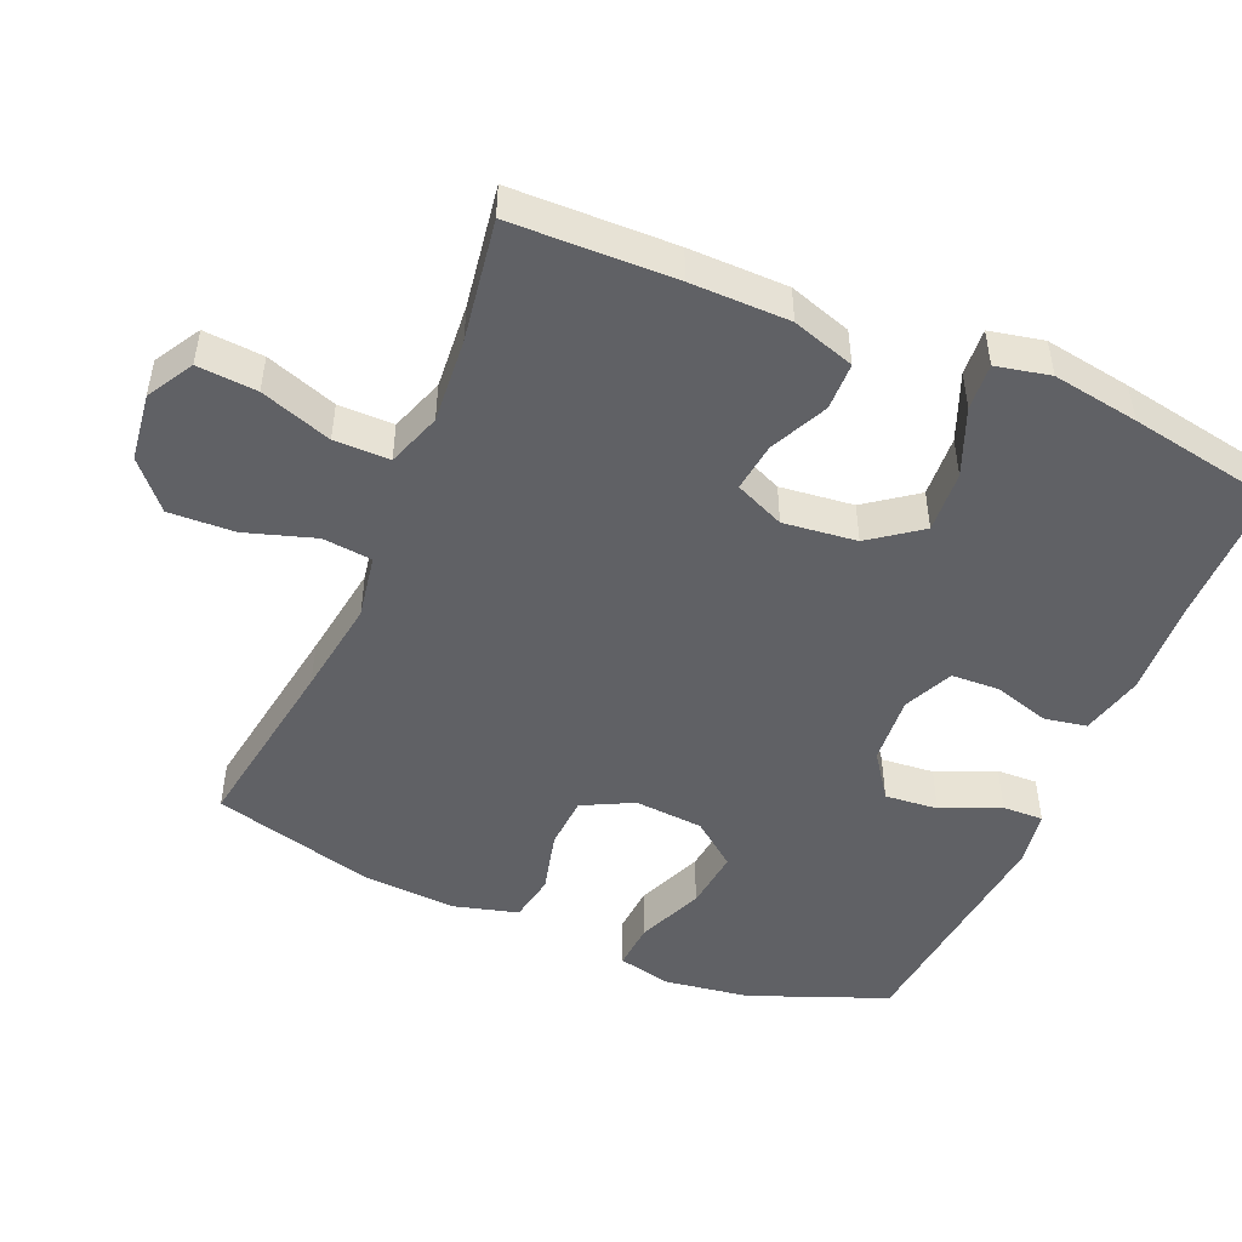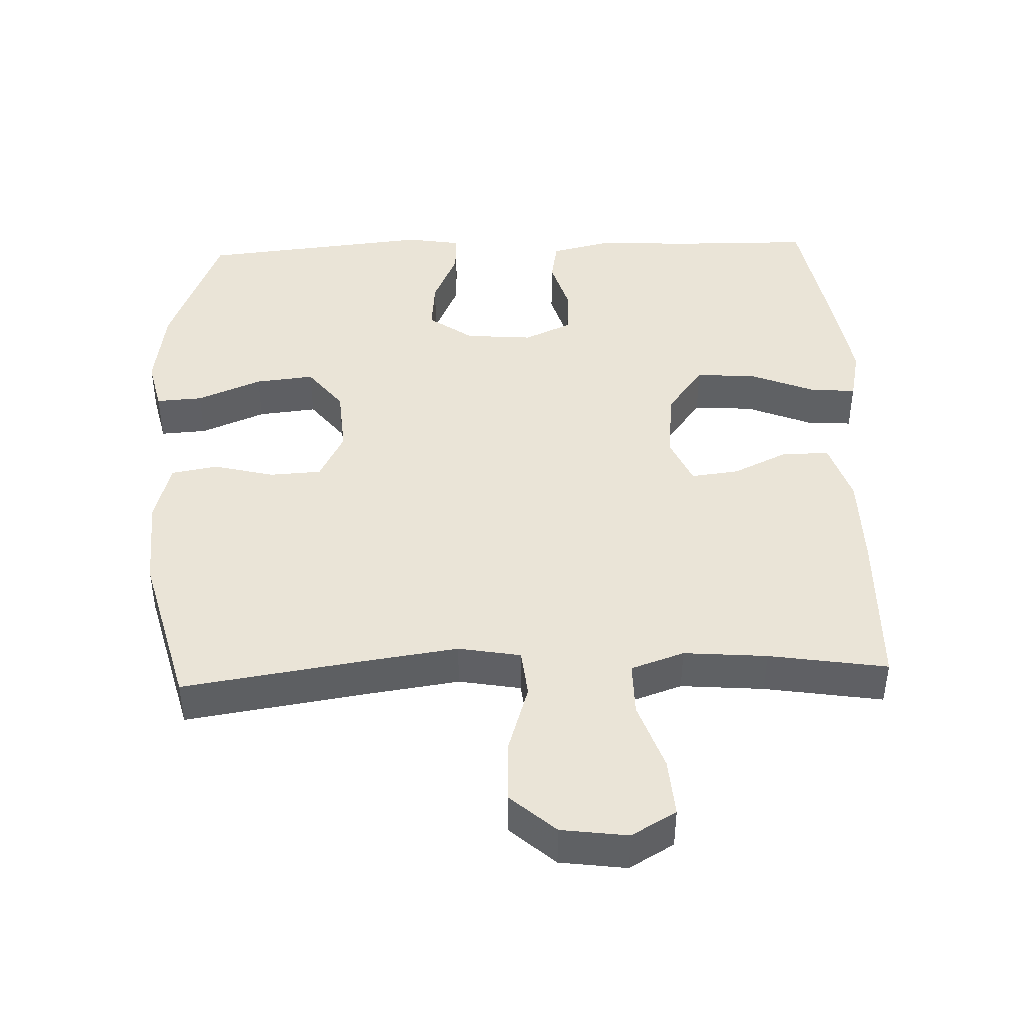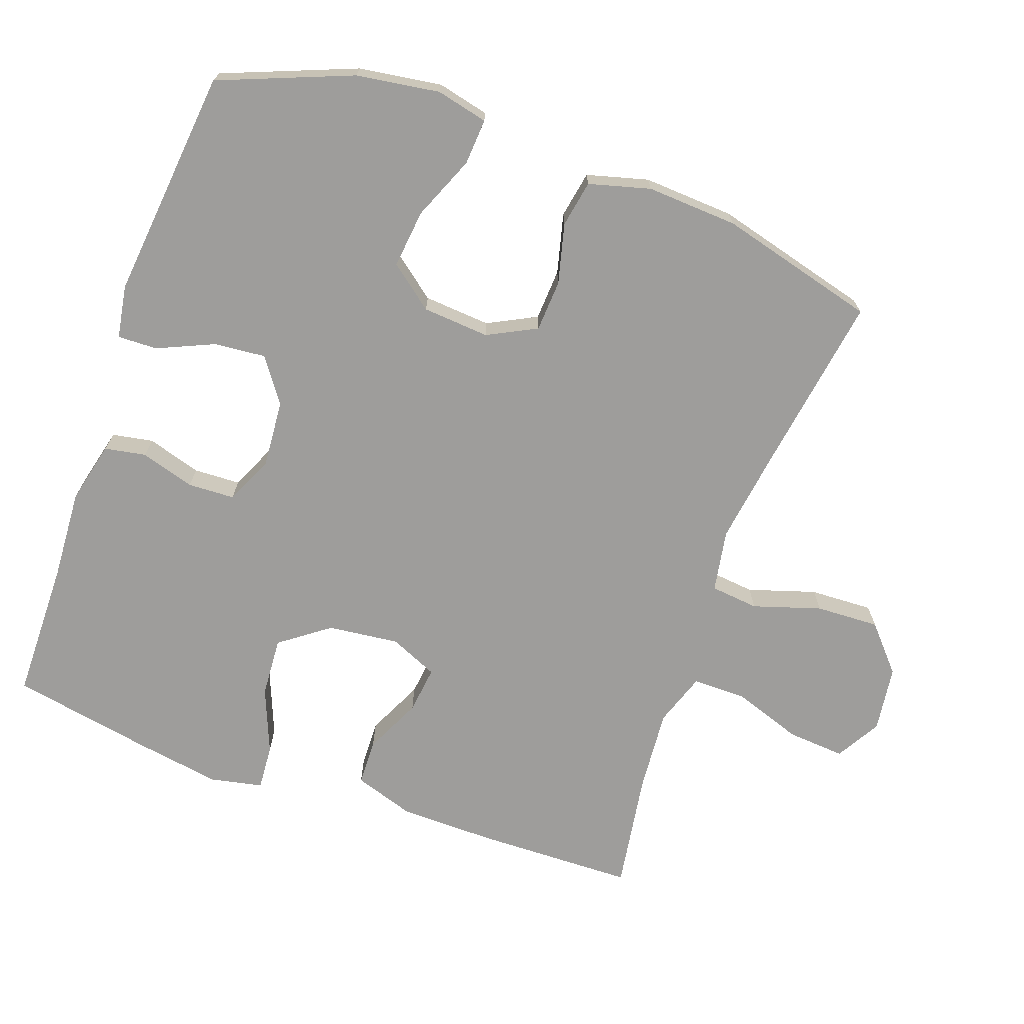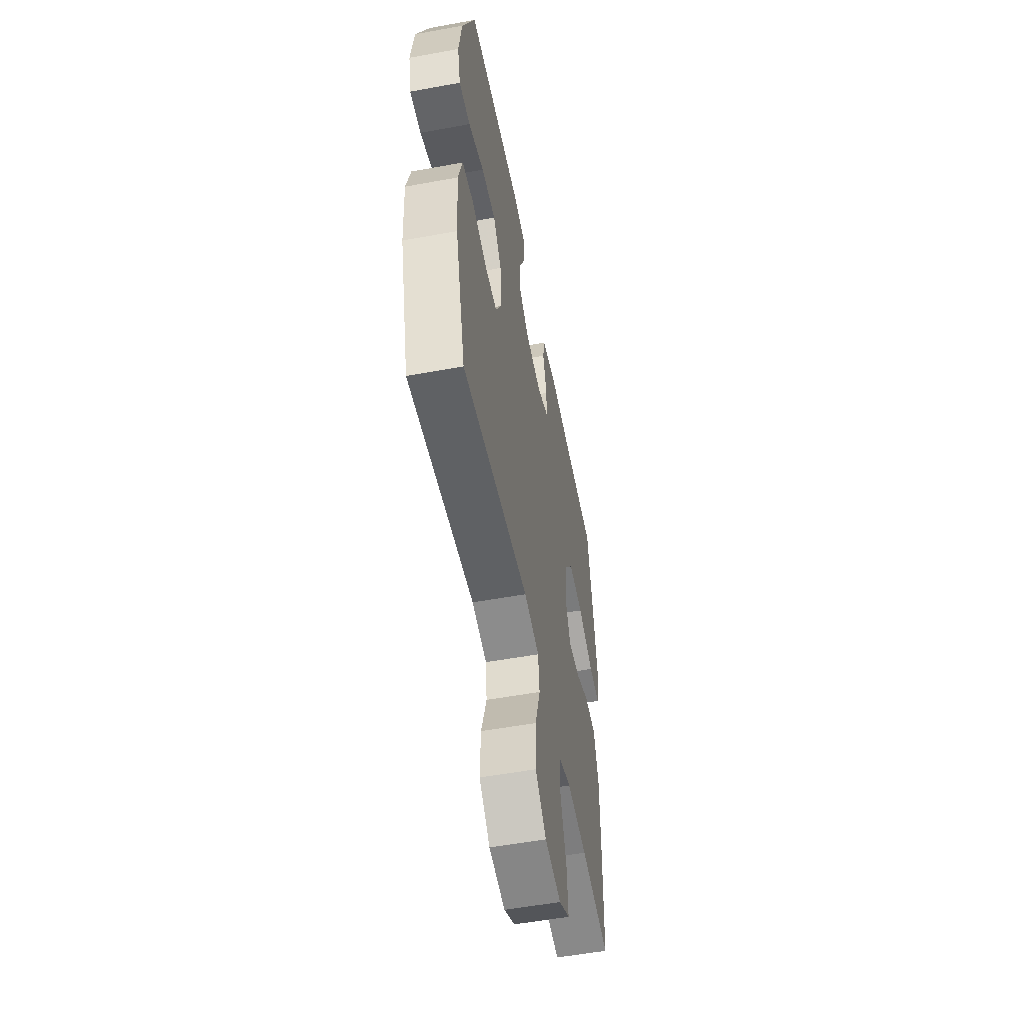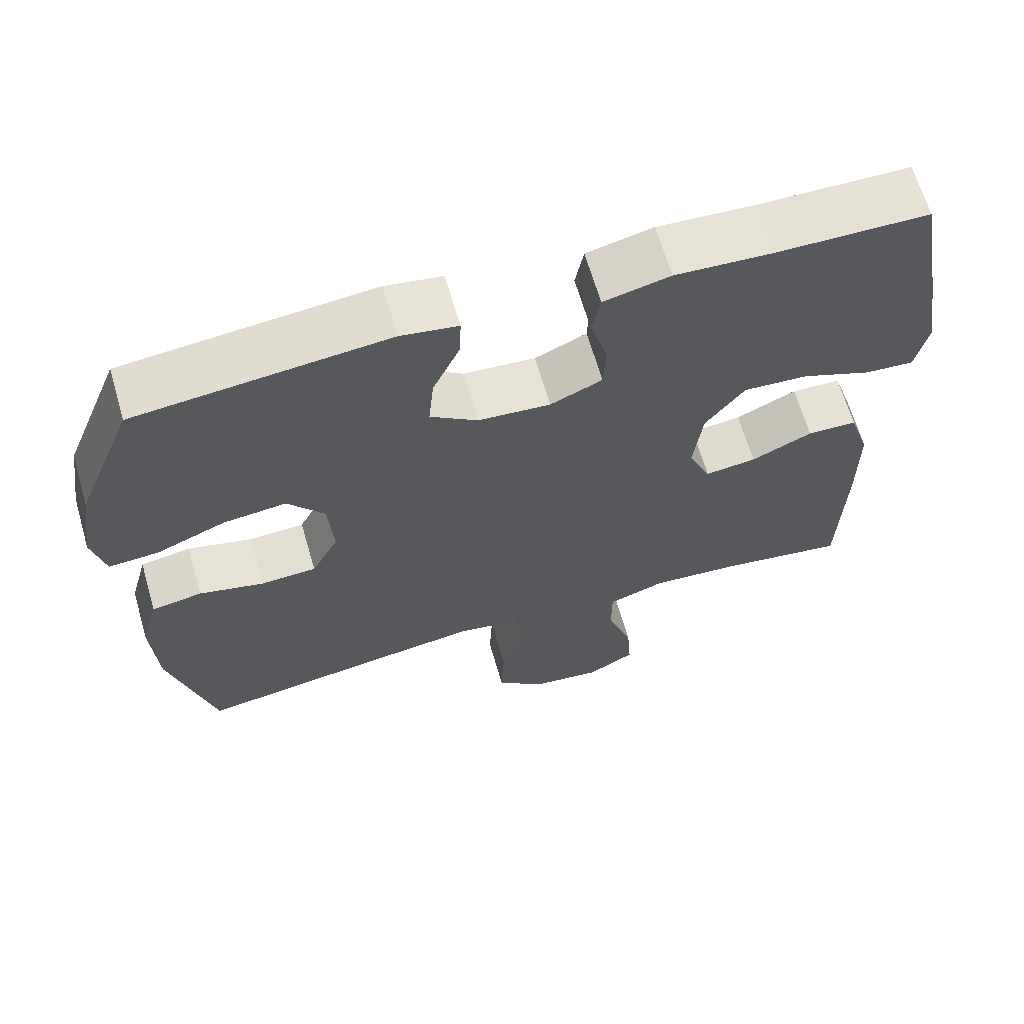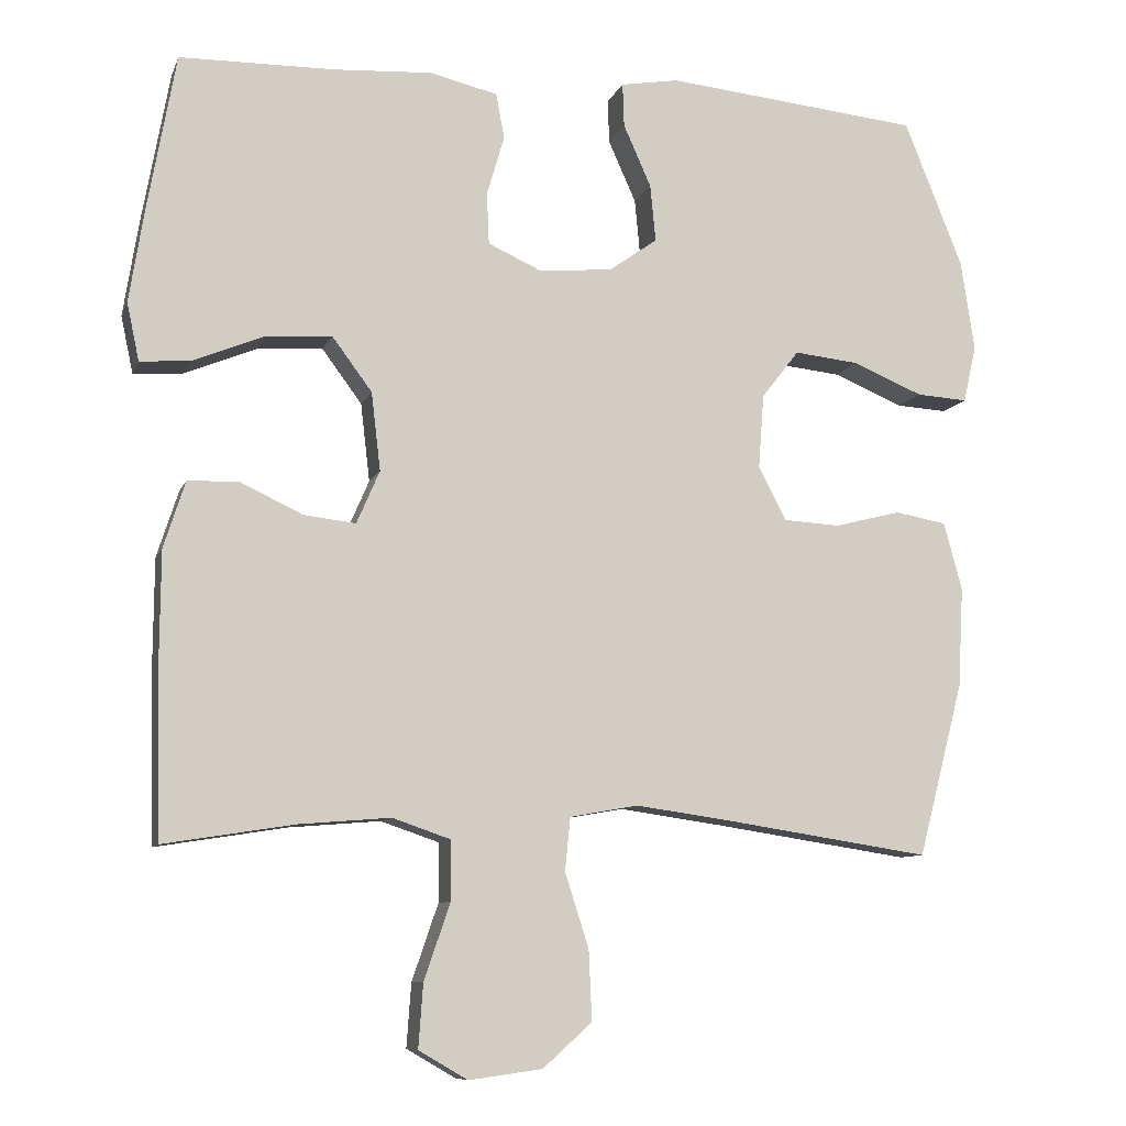
<metadata>
{"format":"obj","ext":"obj","renderer":"f3d","projection":"perspective","resolution":1024,"background":"white","views":[{"elev":-48.6,"azim":-113.3,"up":"+Y"},{"elev":43.6,"azim":177.8,"up":"+Y"},{"elev":-70.6,"azim":70.2,"up":"+Y"},{"elev":-54.5,"azim":101.0,"up":"+Z"},{"elev":65.5,"azim":163.8,"up":"+Z"},{"elev":-9.2,"azim":-15.5,"up":"+Z"}]}
</metadata>
<code>
v -0.5 0.07 0.5
v -0.299 0.07 0.503
v -0.17 0.07 0.511
v -0.082 0.07 0.49
v -0.071 0.07 0.431
v -0.094 0.07 0.353
v -0.091 0.07 0.286
v -0.022 0.07 0.255
v 0.074 0.07 0.263
v 0.137 0.07 0.308
v 0.13 0.07 0.382
v 0.094 0.07 0.463
v 0.092 0.07 0.52
v 0.168 0.07 0.533
v 0.5 0.07 0.5
v 0.576 0.07 0.31
v 0.594 0.07 0.191
v 0.577 0.07 0.117
v 0.511 0.07 0.121
v 0.419 0.07 0.159
v 0.335 0.07 0.168
v 0.286 0.07 0.105
v 0.279 0.07 0.009
v 0.315 0.07 -0.061
v 0.389 0.07 -0.065
v 0.475 0.07 -0.043
v 0.542 0.07 -0.055
v 0.566 0.07 -0.143
v 0.559 0.07 -0.274
v 0.5 0.07 -0.5
v 0.243 0.07 -0.461
v 0.108 0.07 -0.442
v 0.019 0.07 -0.458
v 0.012 0.07 -0.527
v 0.043 0.07 -0.624
v 0.047 0.07 -0.715
v -0.017 0.07 -0.772
v -0.112 0.07 -0.785
v -0.176 0.07 -0.748
v -0.17 0.07 -0.665
v -0.136 0.07 -0.566
v -0.136 0.07 -0.489
v -0.212 0.07 -0.463
v -0.331 0.07 -0.473
v -0.5 0.07 -0.5
v -0.506 0.07 -0.273
v -0.505 0.07 -0.136
v -0.477 0.07 -0.049
v -0.411 0.07 -0.047
v -0.33 0.07 -0.085
v -0.262 0.07 -0.093
v -0.232 0.07 -0.024
v -0.244 0.07 0.078
v -0.296 0.07 0.148
v -0.382 0.07 0.142
v -0.475 0.07 0.104
v -0.54 0.07 0.099
v -0.556 0.07 0.174
v -0.537 0.07 0.294
v -0.5 0 0.5
v -0.299 0 0.503
v -0.17 0 0.511
v -0.082 0 0.49
v -0.071 0 0.431
v -0.094 0 0.353
v -0.091 0 0.286
v -0.022 0 0.255
v 0.074 0 0.263
v 0.137 0 0.308
v 0.13 0 0.382
v 0.094 0 0.463
v 0.092 0 0.52
v 0.168 0 0.533
v 0.5 0 0.5
v 0.576 0 0.31
v 0.594 0 0.191
v 0.577 0 0.117
v 0.511 0 0.121
v 0.419 0 0.159
v 0.335 0 0.168
v 0.286 0 0.105
v 0.279 0 0.009
v 0.315 0 -0.061
v 0.389 0 -0.065
v 0.475 0 -0.043
v 0.542 0 -0.055
v 0.566 0 -0.143
v 0.559 0 -0.274
v 0.5 0 -0.5
v 0.243 0 -0.461
v 0.108 0 -0.442
v 0.019 0 -0.458
v 0.012 0 -0.527
v 0.043 0 -0.624
v 0.047 0 -0.715
v -0.017 0 -0.772
v -0.112 0 -0.785
v -0.176 0 -0.748
v -0.17 0 -0.665
v -0.136 0 -0.566
v -0.136 0 -0.489
v -0.212 0 -0.463
v -0.331 0 -0.473
v -0.5 0 -0.5
v -0.506 0 -0.273
v -0.505 0 -0.136
v -0.477 0 -0.049
v -0.411 0 -0.047
v -0.33 0 -0.085
v -0.262 0 -0.093
v -0.232 0 -0.024
v -0.244 0 0.078
v -0.296 0 0.148
v -0.382 0 0.142
v -0.475 0 0.104
v -0.54 0 0.099
v -0.556 0 0.174
v -0.537 0 0.294
f 59 1 2
f 58 59 2
f 57 58 2
f 56 57 2
f 55 56 2
f 4 5 6
f 3 4 6
f 2 3 6
f 55 2 6
f 54 55 6
f 53 54 6 7
f 52 53 7 8
f 51 52 8 9
f 48 49 50
f 47 48 50
f 46 47 50
f 45 46 50
f 44 45 50
f 43 44 50 51
f 51 9 10
f 43 51 10
f 42 43 10
f 39 40 41
f 38 39 41
f 37 38 41
f 36 37 41
f 35 36 41
f 34 35 41
f 33 34 41 42
f 29 30 31
f 28 29 31
f 27 28 31
f 26 27 31
f 25 26 31
f 24 25 31 32
f 23 24 32 33
f 18 19 20
f 17 18 20
f 16 17 20
f 15 16 20
f 14 15 20
f 13 14 20
f 12 13 20
f 11 12 20
f 10 11 20 21
f 33 42 10
f 23 33 10
f 22 23 10
f 10 21 22
f 61 60 118
f 61 118 117
f 61 117 116
f 61 116 115
f 61 115 114
f 65 64 63
f 65 63 62
f 65 62 61
f 65 61 114
f 65 114 113
f 66 65 113 112
f 67 66 112 111
f 68 67 111 110
f 109 108 107
f 109 107 106
f 109 106 105
f 109 105 104
f 109 104 103
f 110 109 103 102
f 69 68 110
f 69 110 102
f 69 102 101
f 100 99 98
f 100 98 97
f 100 97 96
f 100 96 95
f 100 95 94
f 100 94 93
f 101 100 93 92
f 90 89 88
f 90 88 87
f 90 87 86
f 90 86 85
f 90 85 84
f 91 90 84 83
f 92 91 83 82
f 79 78 77
f 79 77 76
f 79 76 75
f 79 75 74
f 79 74 73
f 79 73 72
f 79 72 71
f 79 71 70
f 80 79 70 69
f 69 101 92
f 69 92 82
f 69 82 81
f 81 80 69
f 1 60 61 2
f 2 61 62 3
f 3 62 63 4
f 4 63 64 5
f 5 64 65 6
f 6 65 66 7
f 7 66 67 8
f 8 67 68 9
f 9 68 69 10
f 10 69 70 11
f 11 70 71 12
f 12 71 72 13
f 13 72 73 14
f 14 73 74 15
f 15 74 75 16
f 16 75 76 17
f 17 76 77 18
f 18 77 78 19
f 19 78 79 20
f 20 79 80 21
f 21 80 81 22
f 22 81 82 23
f 23 82 83 24
f 24 83 84 25
f 25 84 85 26
f 26 85 86 27
f 27 86 87 28
f 28 87 88 29
f 29 88 89 30
f 30 89 90 31
f 31 90 91 32
f 32 91 92 33
f 33 92 93 34
f 34 93 94 35
f 35 94 95 36
f 36 95 96 37
f 37 96 97 38
f 38 97 98 39
f 39 98 99 40
f 40 99 100 41
f 41 100 101 42
f 42 101 102 43
f 43 102 103 44
f 44 103 104 45
f 45 104 105 46
f 46 105 106 47
f 47 106 107 48
f 48 107 108 49
f 49 108 109 50
f 50 109 110 51
f 51 110 111 52
f 52 111 112 53
f 53 112 113 54
f 54 113 114 55
f 55 114 115 56
f 56 115 116 57
f 57 116 117 58
f 58 117 118 59
f 59 118 60 1

</code>
